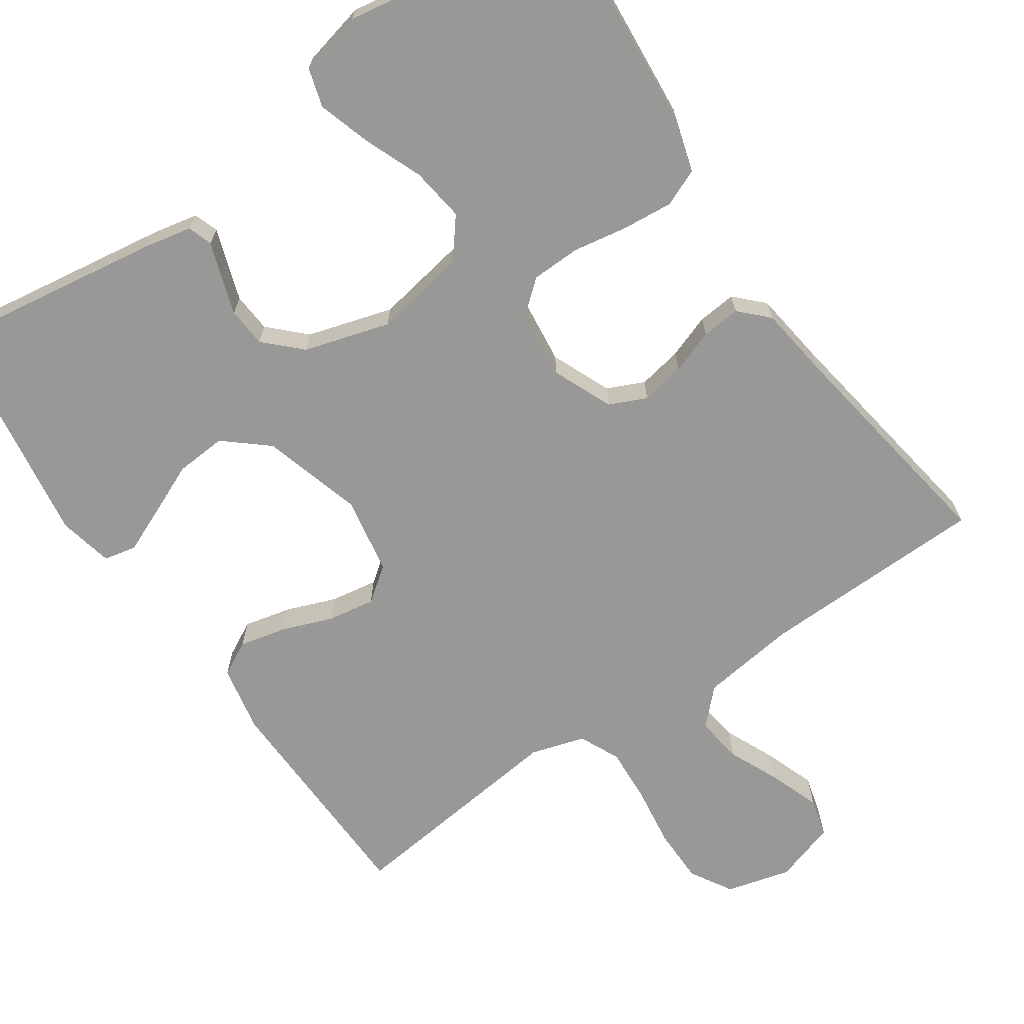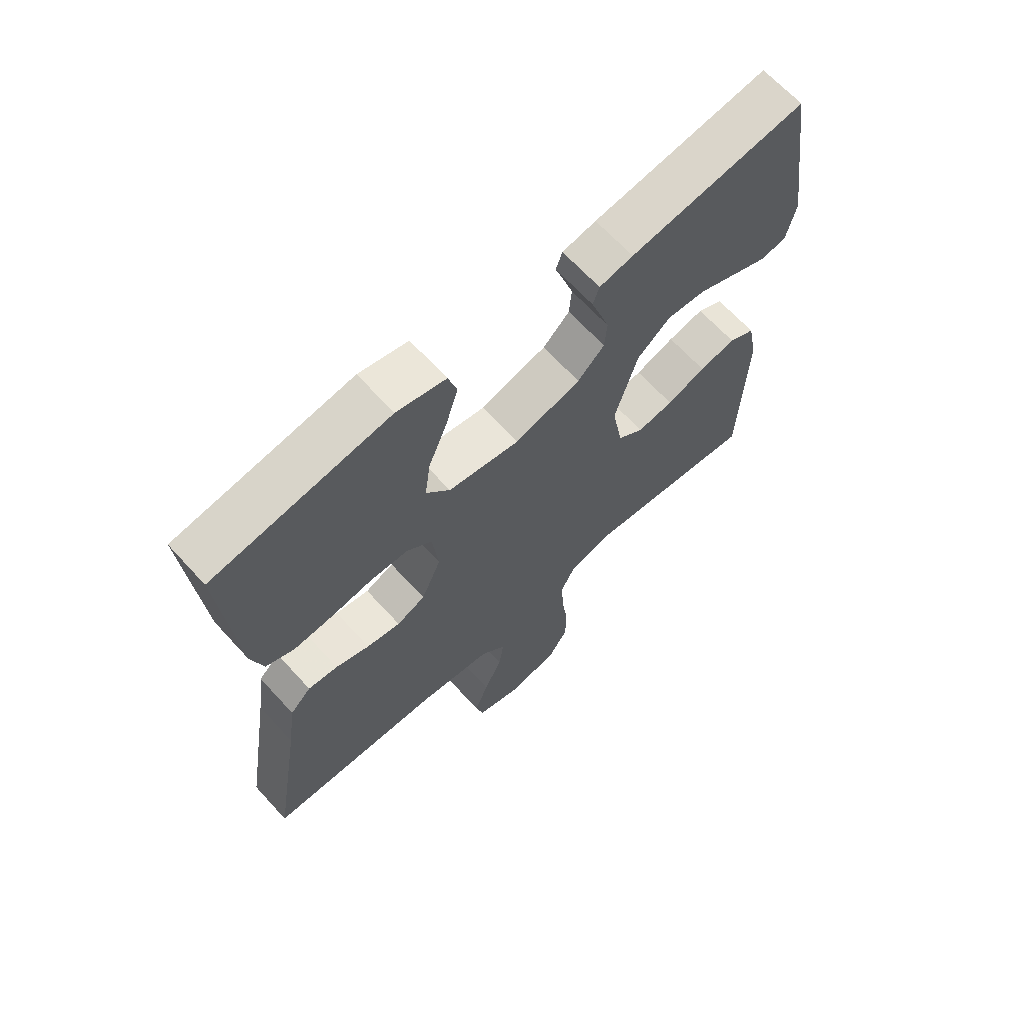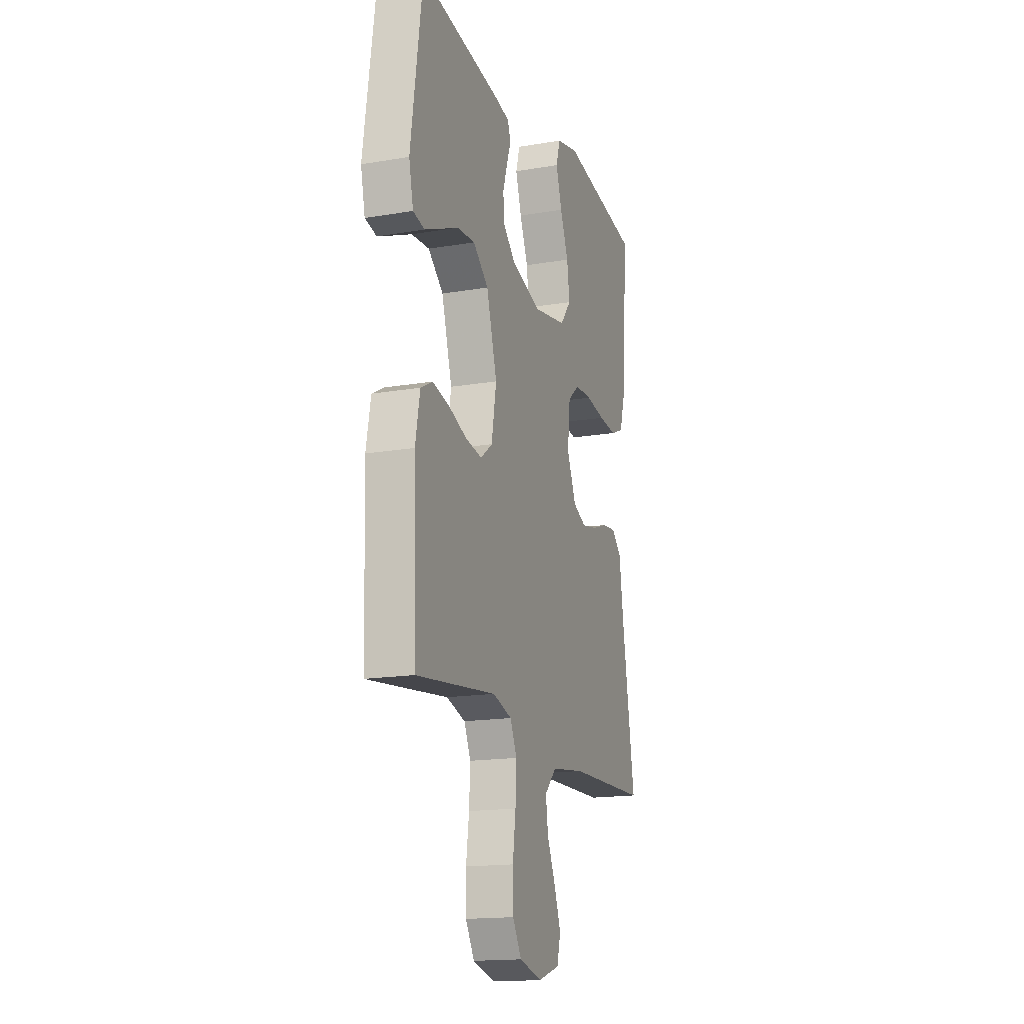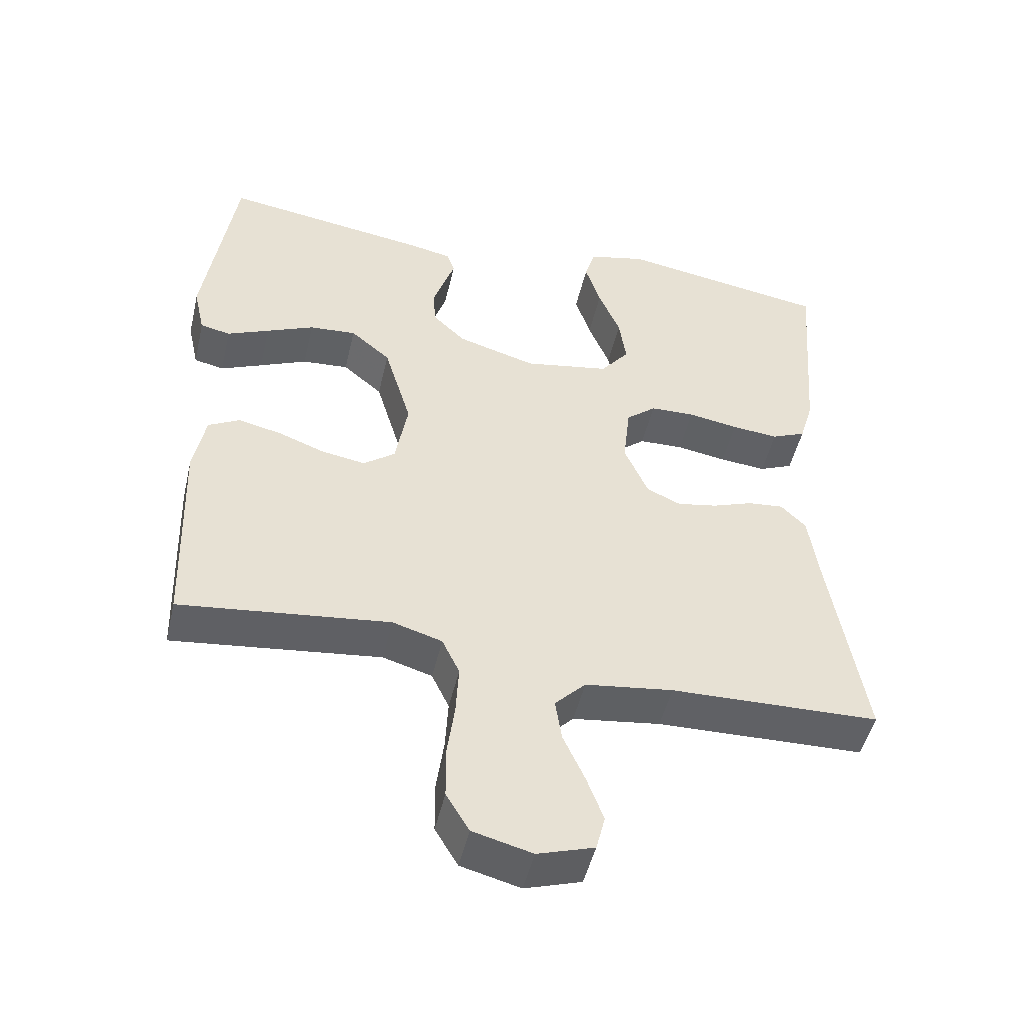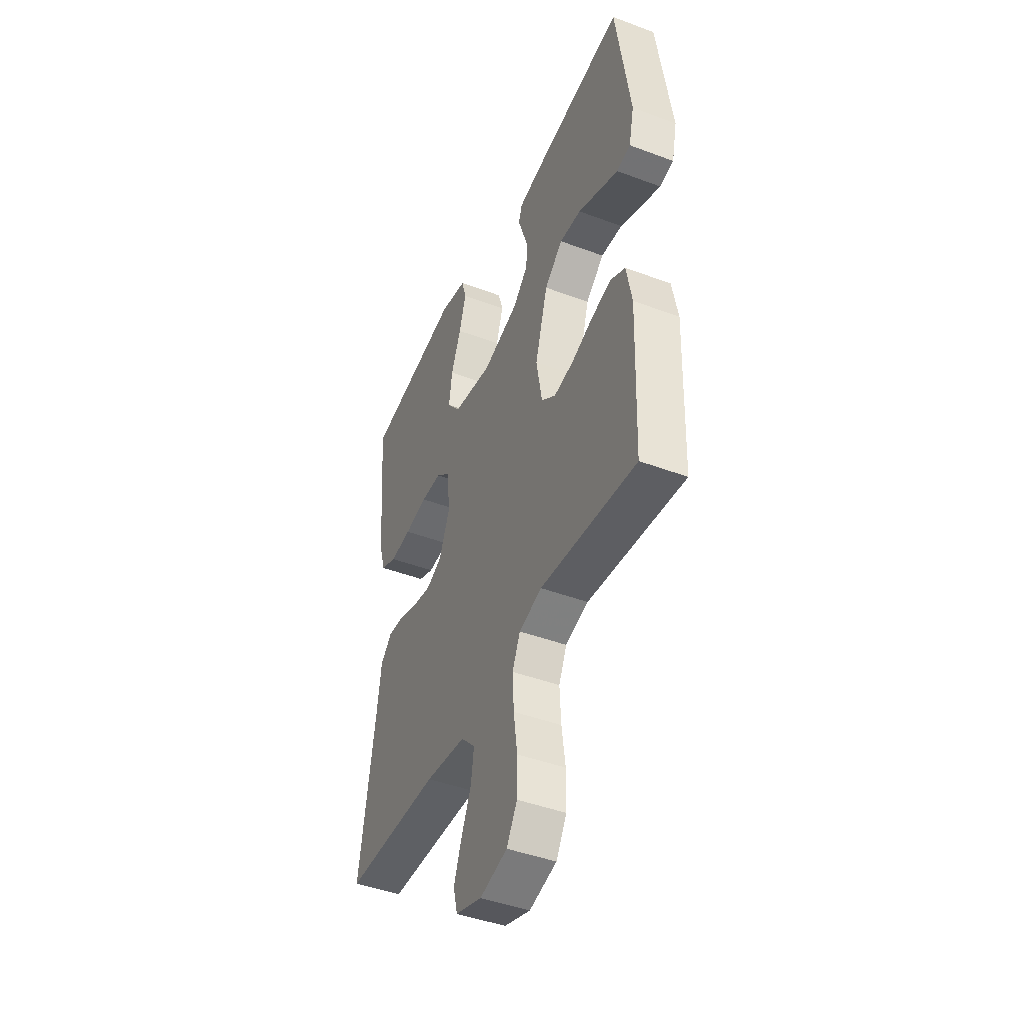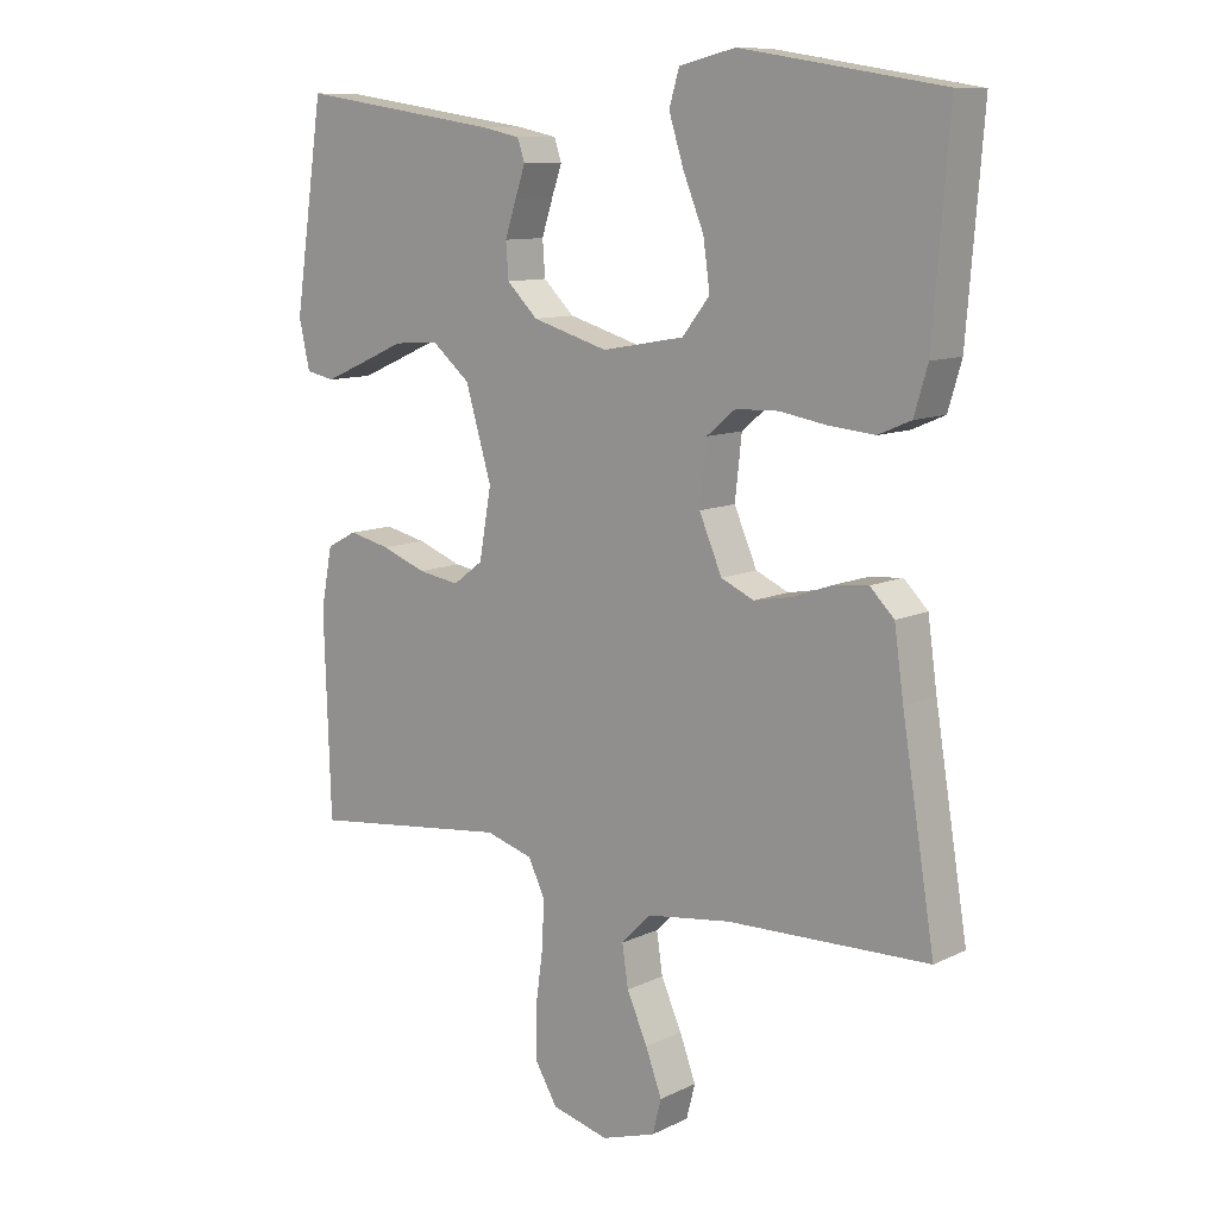
<metadata>
{"format":"obj","ext":"obj","renderer":"f3d","projection":"perspective","resolution":1024,"background":"white","views":[{"elev":-68.5,"azim":34.2,"up":"+Y"},{"elev":66.3,"azim":137.6,"up":"+Z"},{"elev":-16.5,"azim":-70.9,"up":"+Z"},{"elev":-49.0,"azim":-13.0,"up":"+Z"},{"elev":-44.4,"azim":-113.6,"up":"+Z"},{"elev":10.5,"azim":40.1,"up":"+Z"}]}
</metadata>
<code>
v 0.5 0.07 0.5
v 0.476 0.07 0.2
v 0.456 0.07 0.132
v 0.407 0.07 0.111
v 0.34 0.07 0.117
v 0.268 0.07 0.129
v 0.204 0.07 0.127
v 0.161 0.07 0.091
v 0.151 0.07 0
v 0.185 0.07 -0.079
v 0.234 0.07 -0.101
v 0.292 0.07 -0.09
v 0.35 0.07 -0.069
v 0.401 0.07 -0.064
v 0.437 0.07 -0.1
v 0.451 0.07 -0.2
v 0.5 0.07 -0.5
v 0.2 0.07 -0.508
v 0.074 0.07 -0.525
v 0.03 0.07 -0.57
v 0.039 0.07 -0.631
v 0.07 0.07 -0.7
v 0.094 0.07 -0.765
v 0.081 0.07 -0.816
v 0 0.07 -0.842
v -0.085 0.07 -0.82
v -0.118 0.07 -0.765
v -0.119 0.07 -0.692
v -0.108 0.07 -0.612
v -0.104 0.07 -0.539
v -0.129 0.07 -0.486
v -0.2 0.07 -0.465
v -0.5 0.07 -0.5
v -0.51 0.07 -0.2
v -0.493 0.07 -0.111
v -0.448 0.07 -0.087
v -0.386 0.07 -0.101
v -0.319 0.07 -0.126
v -0.257 0.07 -0.136
v -0.212 0.07 -0.102
v -0.194 0.07 0
v -0.233 0.07 0.132
v -0.29 0.07 0.18
v -0.357 0.07 0.175
v -0.425 0.07 0.145
v -0.485 0.07 0.119
v -0.528 0.07 0.128
v -0.544 0.07 0.2
v -0.5 0.07 0.5
v -0.2 0.07 0.456
v -0.142 0.07 0.444
v -0.131 0.07 0.412
v -0.146 0.07 0.368
v -0.163 0.07 0.316
v -0.159 0.07 0.264
v -0.113 0.07 0.219
v 0 0.07 0.186
v 0.123 0.07 0.208
v 0.164 0.07 0.26
v 0.154 0.07 0.331
v 0.123 0.07 0.407
v 0.101 0.07 0.477
v 0.116 0.07 0.528
v 0.2 0.07 0.548
v 0.5 0 0.5
v 0.476 0 0.2
v 0.456 0 0.132
v 0.407 0 0.111
v 0.34 0 0.117
v 0.268 0 0.129
v 0.204 0 0.127
v 0.161 0 0.091
v 0.151 0 0
v 0.185 0 -0.079
v 0.234 0 -0.101
v 0.292 0 -0.09
v 0.35 0 -0.069
v 0.401 0 -0.064
v 0.437 0 -0.1
v 0.451 0 -0.2
v 0.5 0 -0.5
v 0.2 0 -0.508
v 0.074 0 -0.525
v 0.03 0 -0.57
v 0.039 0 -0.631
v 0.07 0 -0.7
v 0.094 0 -0.765
v 0.081 0 -0.816
v 0 0 -0.842
v -0.085 0 -0.82
v -0.118 0 -0.765
v -0.119 0 -0.692
v -0.108 0 -0.612
v -0.104 0 -0.539
v -0.129 0 -0.486
v -0.2 0 -0.465
v -0.5 0 -0.5
v -0.51 0 -0.2
v -0.493 0 -0.111
v -0.448 0 -0.087
v -0.386 0 -0.101
v -0.319 0 -0.126
v -0.257 0 -0.136
v -0.212 0 -0.102
v -0.194 0 0
v -0.233 0 0.132
v -0.29 0 0.18
v -0.357 0 0.175
v -0.425 0 0.145
v -0.485 0 0.119
v -0.528 0 0.128
v -0.544 0 0.2
v -0.5 0 0.5
v -0.2 0 0.456
v -0.142 0 0.444
v -0.131 0 0.412
v -0.146 0 0.368
v -0.163 0 0.316
v -0.159 0 0.264
v -0.113 0 0.219
v 0 0 0.186
v 0.123 0 0.208
v 0.164 0 0.26
v 0.154 0 0.331
v 0.123 0 0.407
v 0.101 0 0.477
v 0.116 0 0.528
v 0.2 0 0.548
f 4 5 6
f 3 4 6
f 2 3 6
f 1 2 6
f 64 1 6
f 63 64 6
f 62 63 6
f 61 62 6
f 60 61 6
f 59 60 6 7
f 58 59 7 8
f 57 58 8 9
f 56 57 9 10
f 55 56 10
f 51 52 53
f 50 51 53
f 49 50 53
f 48 49 53
f 47 48 53
f 46 47 53
f 45 46 53
f 44 45 53
f 43 44 53 54
f 42 43 54 55
f 36 37 38
f 35 36 38
f 34 35 38
f 33 34 38
f 32 33 38
f 31 32 38 39
f 30 31 39 40
f 27 28 29
f 26 27 29
f 25 26 29
f 24 25 29
f 23 24 29
f 22 23 29
f 21 22 29
f 20 21 29 30
f 30 40 41
f 20 30 41
f 19 20 41
f 16 17 18
f 16 18 19
f 15 16 19
f 14 15 19
f 13 14 19
f 12 13 19
f 42 55 10
f 41 42 10
f 19 41 10
f 19 10 11
f 11 12 19
f 70 69 68
f 70 68 67
f 70 67 66
f 70 66 65
f 70 65 128
f 70 128 127
f 70 127 126
f 70 126 125
f 70 125 124
f 71 70 124 123
f 72 71 123 122
f 73 72 122 121
f 74 73 121 120
f 74 120 119
f 117 116 115
f 117 115 114
f 117 114 113
f 117 113 112
f 117 112 111
f 117 111 110
f 117 110 109
f 117 109 108
f 118 117 108 107
f 119 118 107 106
f 102 101 100
f 102 100 99
f 102 99 98
f 102 98 97
f 102 97 96
f 103 102 96 95
f 104 103 95 94
f 93 92 91
f 93 91 90
f 93 90 89
f 93 89 88
f 93 88 87
f 93 87 86
f 93 86 85
f 94 93 85 84
f 105 104 94
f 105 94 84
f 105 84 83
f 82 81 80
f 83 82 80
f 83 80 79
f 83 79 78
f 83 78 77
f 83 77 76
f 74 119 106
f 74 106 105
f 74 105 83
f 75 74 83
f 83 76 75
f 1 65 66 2
f 2 66 67 3
f 3 67 68 4
f 4 68 69 5
f 5 69 70 6
f 6 70 71 7
f 7 71 72 8
f 8 72 73 9
f 9 73 74 10
f 10 74 75 11
f 11 75 76 12
f 12 76 77 13
f 13 77 78 14
f 14 78 79 15
f 15 79 80 16
f 16 80 81 17
f 17 81 82 18
f 18 82 83 19
f 19 83 84 20
f 20 84 85 21
f 21 85 86 22
f 22 86 87 23
f 23 87 88 24
f 24 88 89 25
f 25 89 90 26
f 26 90 91 27
f 27 91 92 28
f 28 92 93 29
f 29 93 94 30
f 30 94 95 31
f 31 95 96 32
f 32 96 97 33
f 33 97 98 34
f 34 98 99 35
f 35 99 100 36
f 36 100 101 37
f 37 101 102 38
f 38 102 103 39
f 39 103 104 40
f 40 104 105 41
f 41 105 106 42
f 42 106 107 43
f 43 107 108 44
f 44 108 109 45
f 45 109 110 46
f 46 110 111 47
f 47 111 112 48
f 48 112 113 49
f 49 113 114 50
f 50 114 115 51
f 51 115 116 52
f 52 116 117 53
f 53 117 118 54
f 54 118 119 55
f 55 119 120 56
f 56 120 121 57
f 57 121 122 58
f 58 122 123 59
f 59 123 124 60
f 60 124 125 61
f 61 125 126 62
f 62 126 127 63
f 63 127 128 64
f 64 128 65 1

</code>
